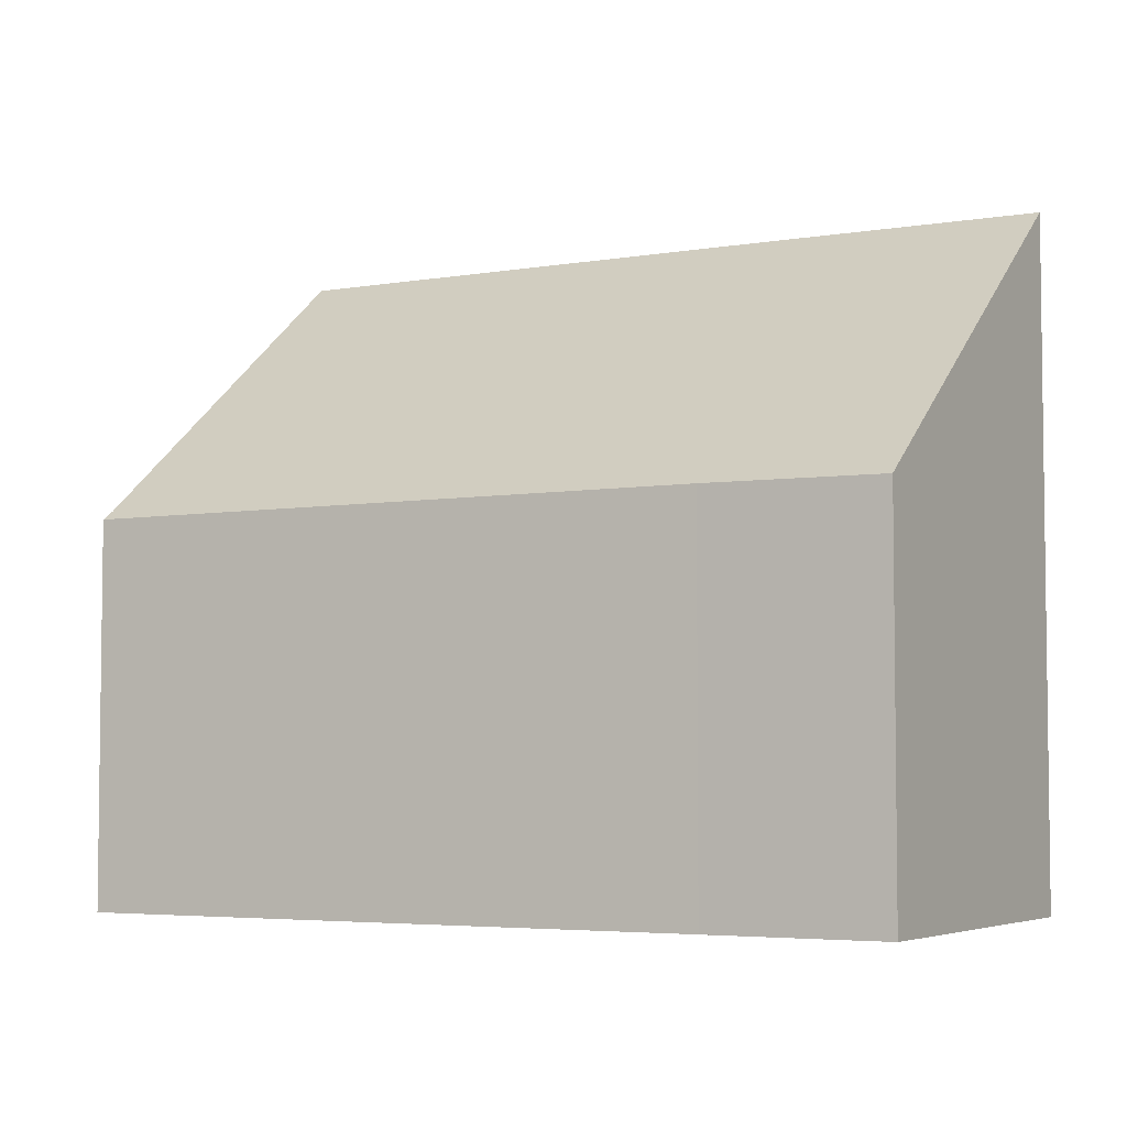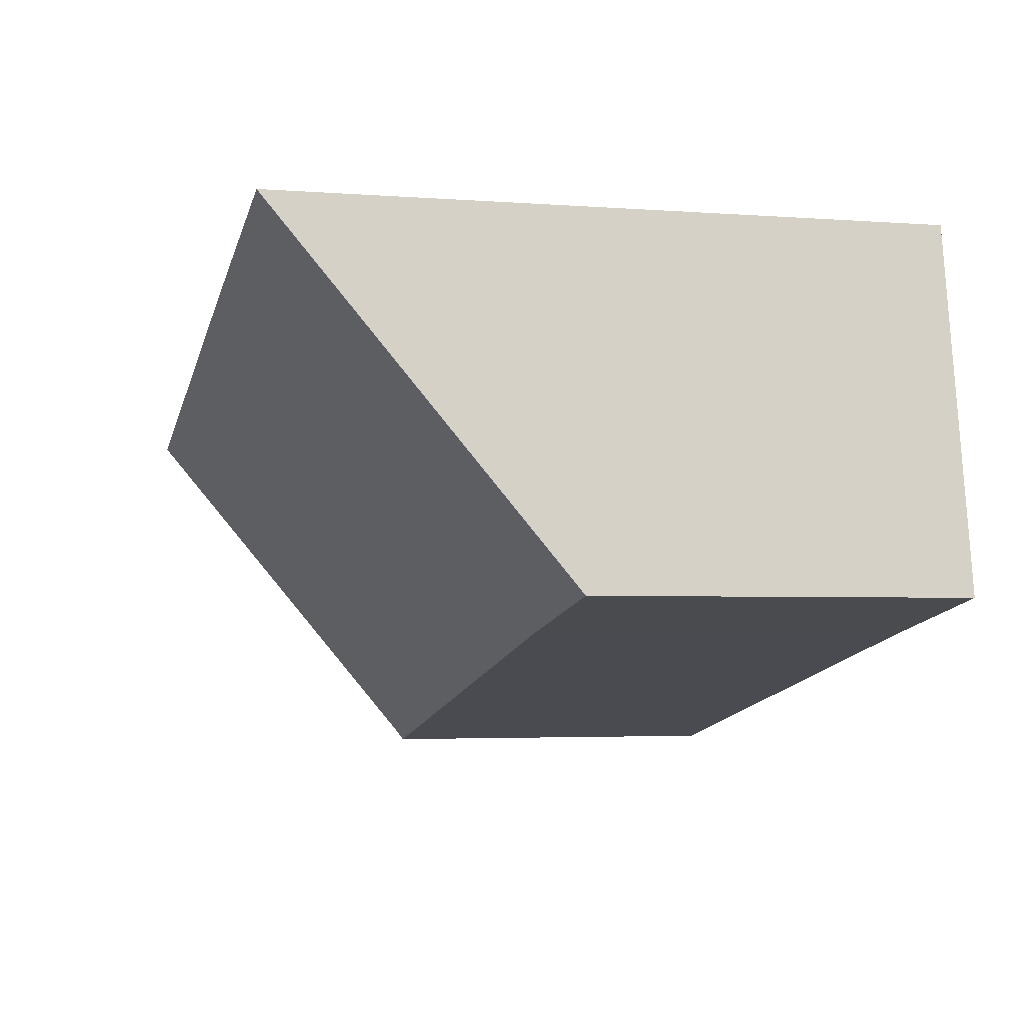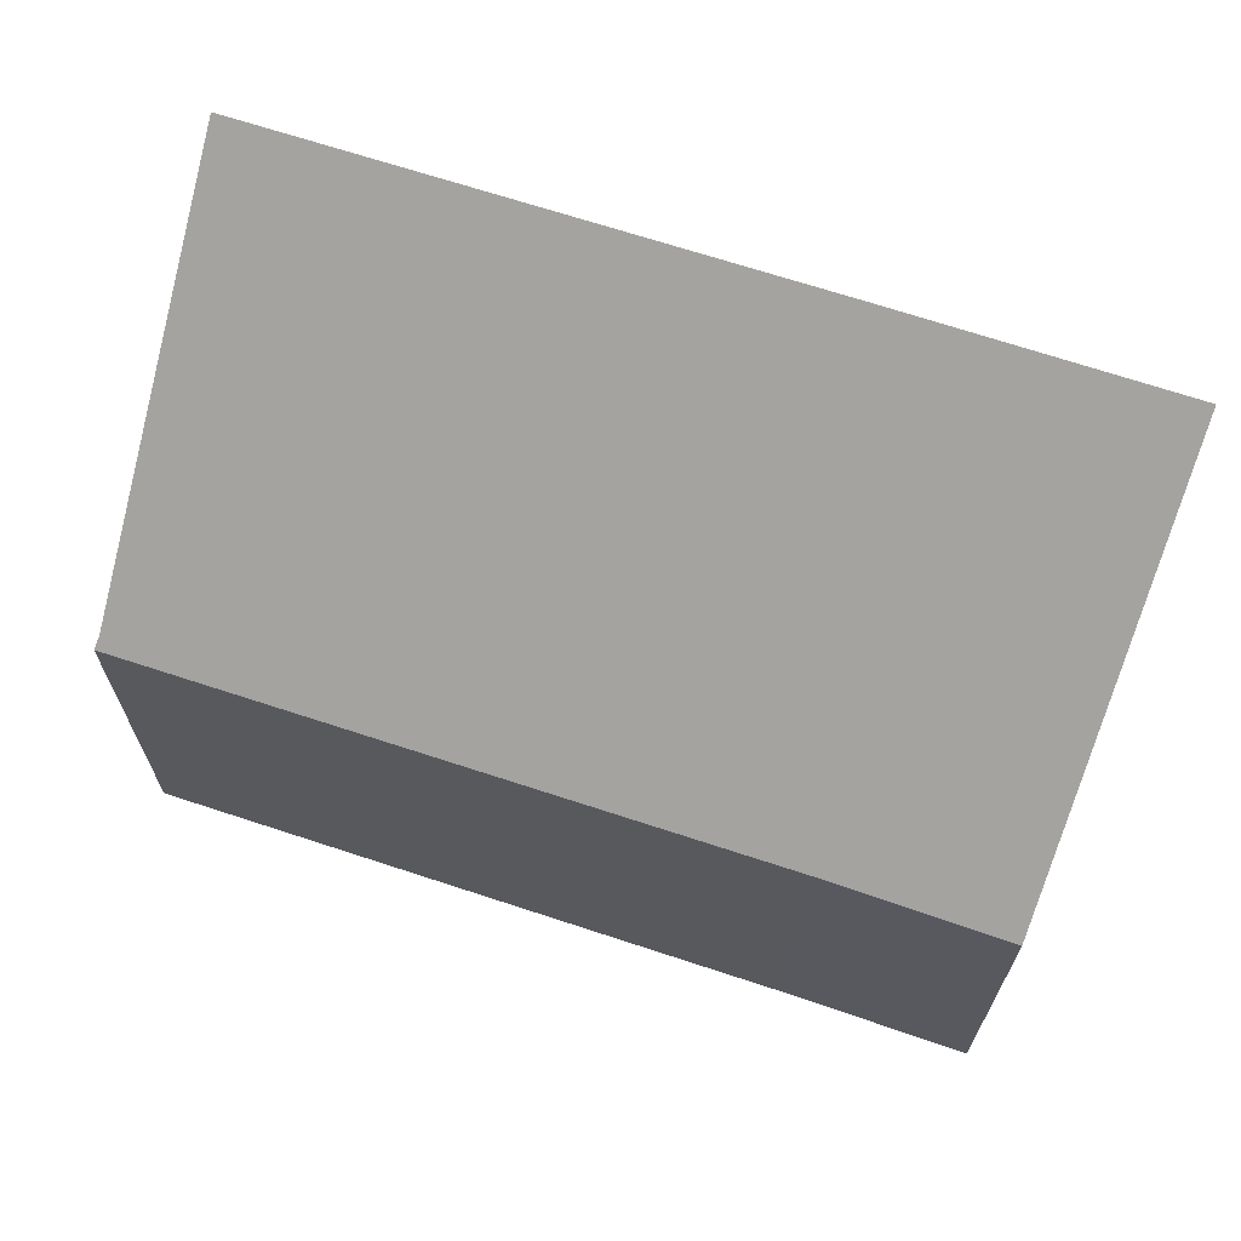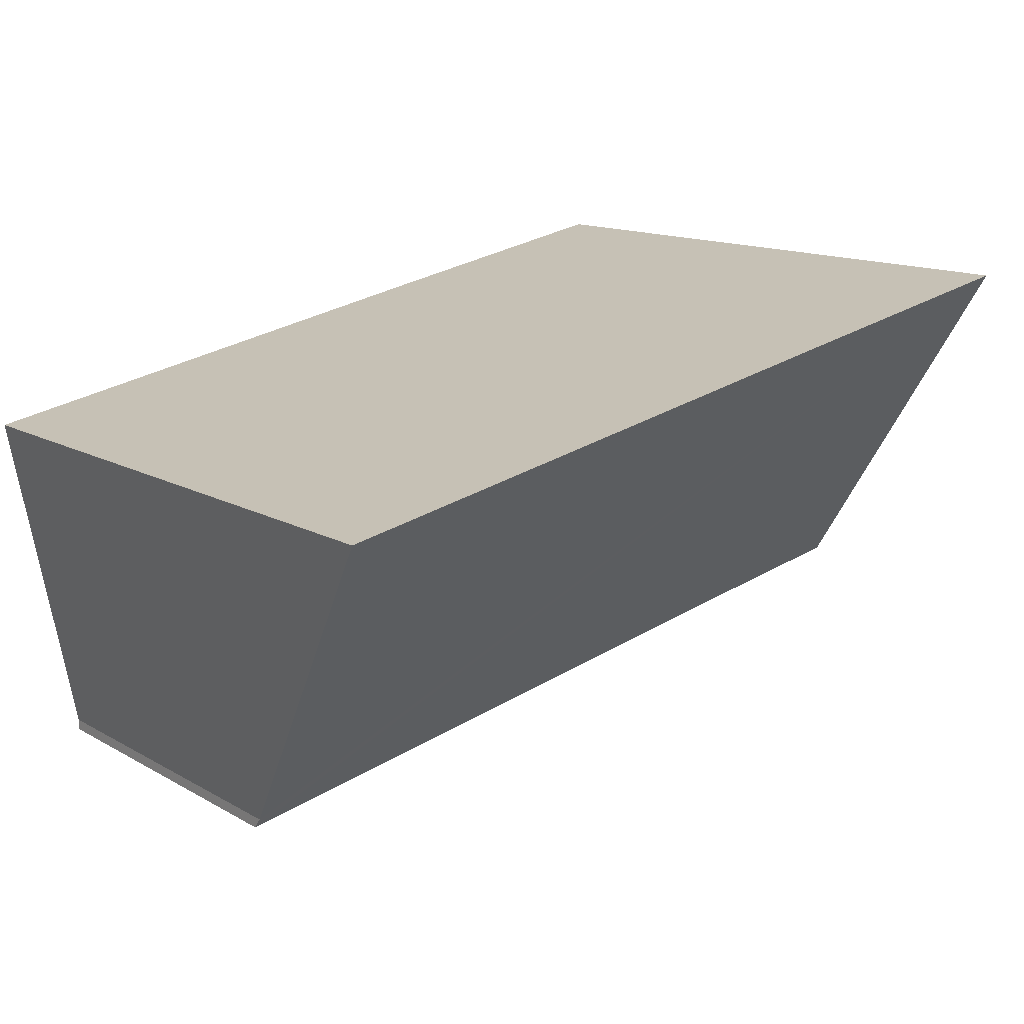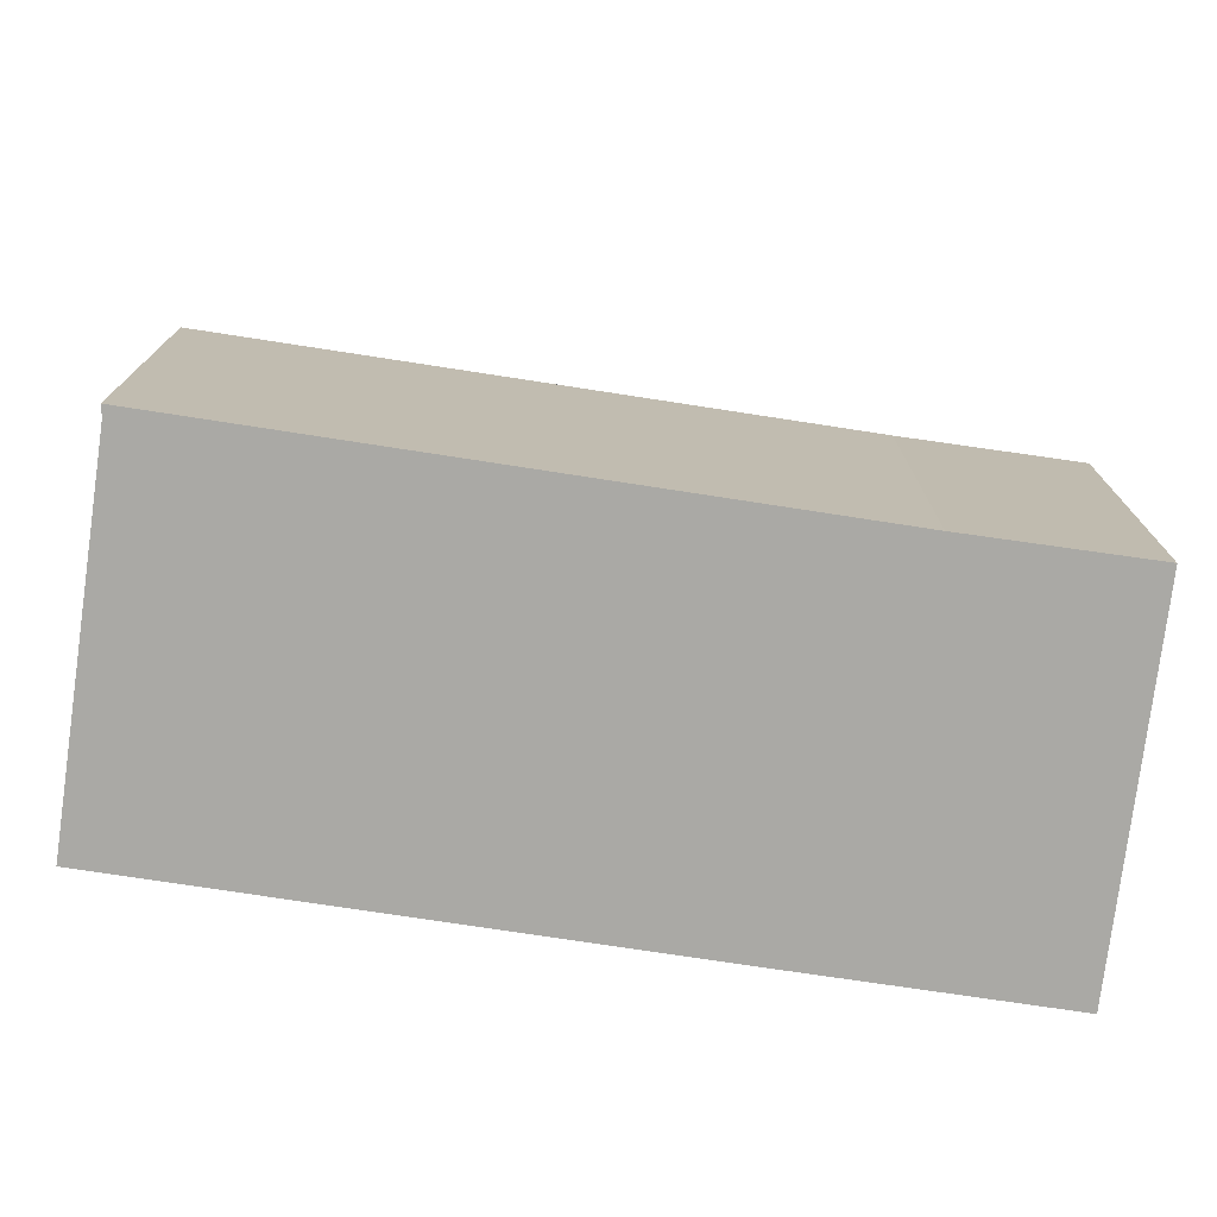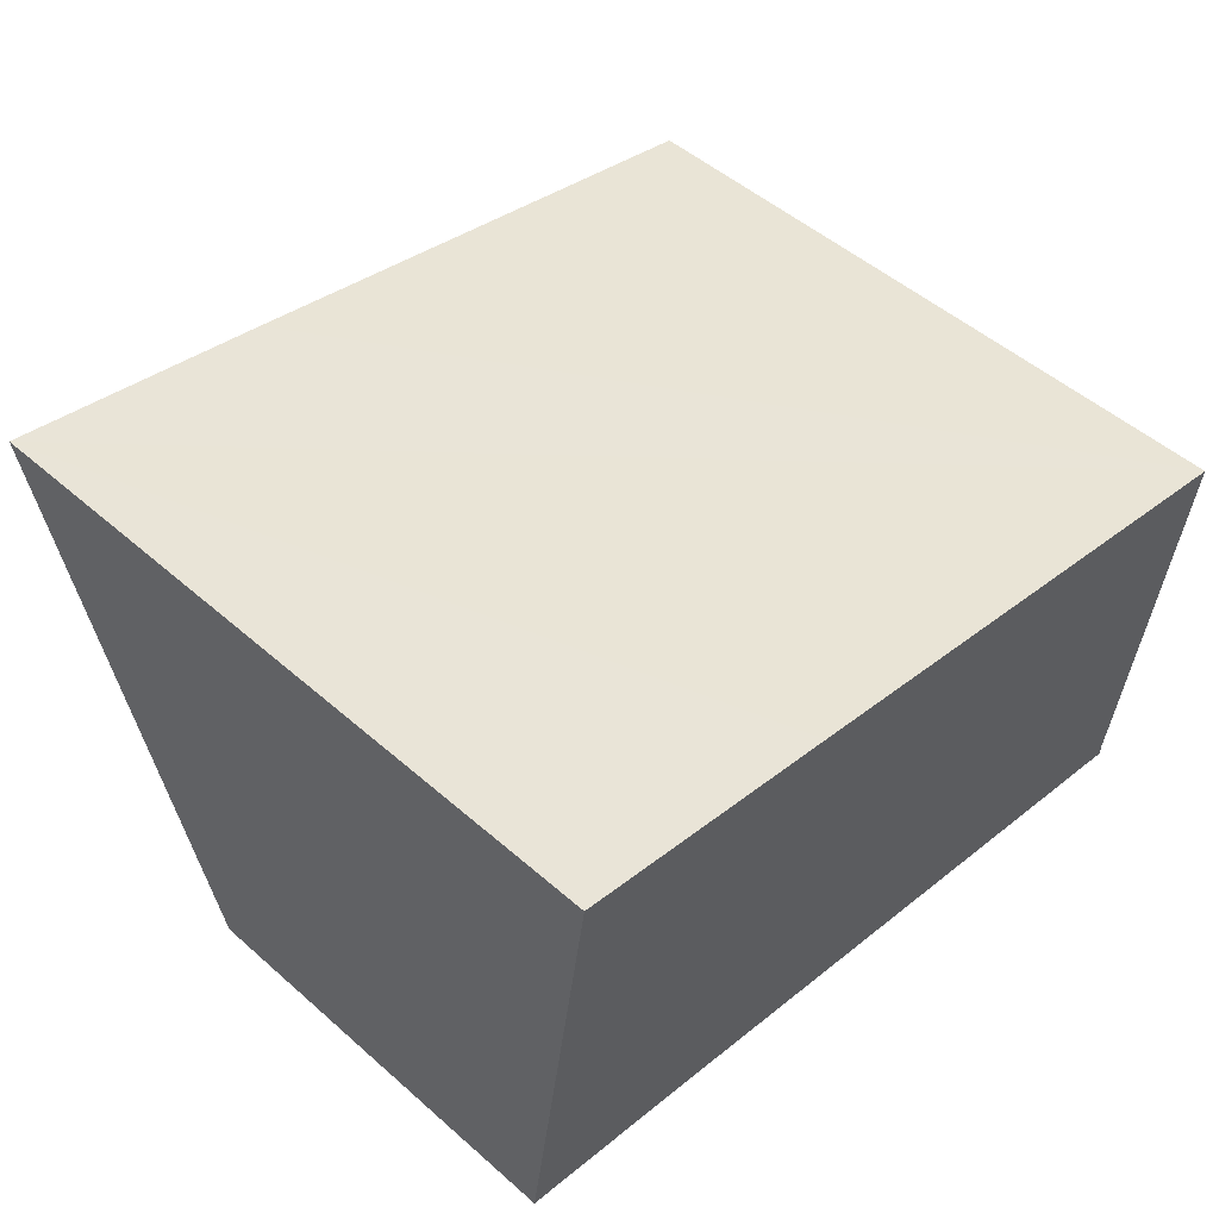
<metadata>
{"format":"obj","ext":"obj","renderer":"f3d","projection":"perspective","resolution":1024,"background":"white","views":[{"elev":-4.6,"azim":-140.0,"up":"+Y"},{"elev":-3.4,"azim":-104.6,"up":"+Z"},{"elev":67.7,"azim":-150.0,"up":"+Y"},{"elev":13.5,"azim":141.7,"up":"+Z"},{"elev":-75.4,"azim":-177.1,"up":"+Y"},{"elev":50.2,"azim":-46.1,"up":"+Z"}]}
</metadata>
<code>
v  1.062 11.41 6.218
v  2.985 6.509 -0.577
v  0 6.484 3.97e-16
v  13.67 6.488 -2.783
v  13.67 6.637 -2.589
v  5.665 11.42 5.291
v  14.88 11.41 3.401
v  14.88 -2.083e-16 3.401
v  13.67 1.585e-16 -2.589
v  13.67 1.704e-16 -2.783
v  2.985 3.533e-17 -0.577
v  0 0 0
v  1.062 -3.807e-16 6.218
v  5.665 -3.24e-16 5.291
g defaultobject
f 1 2 3
f 2 1 4
f 4 1 5
f 5 1 6
f 5 6 7
f 8 5 7
f 5 8 9
f 9 4 5
f 4 9 10
f 10 2 4
f 2 10 11
f 2 11 3
f 3 11 12
f 3 13 1
f 13 3 12
f 6 8 7
f 8 6 1
f 8 1 14
f 14 1 13
f 12 14 13
f 14 12 11
f 14 11 10
f 14 10 9
f 8 14 9

</code>
